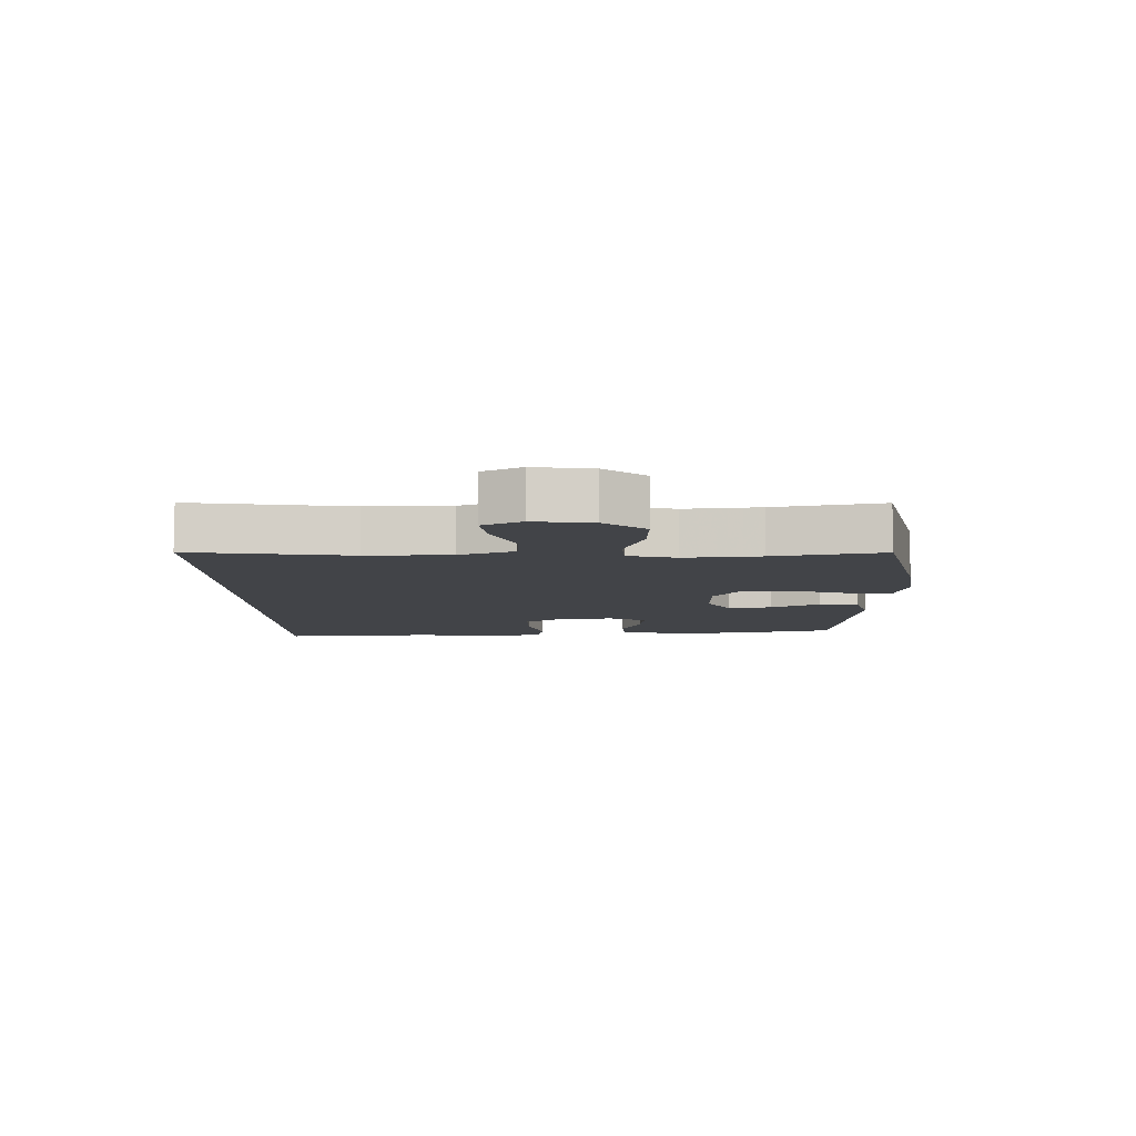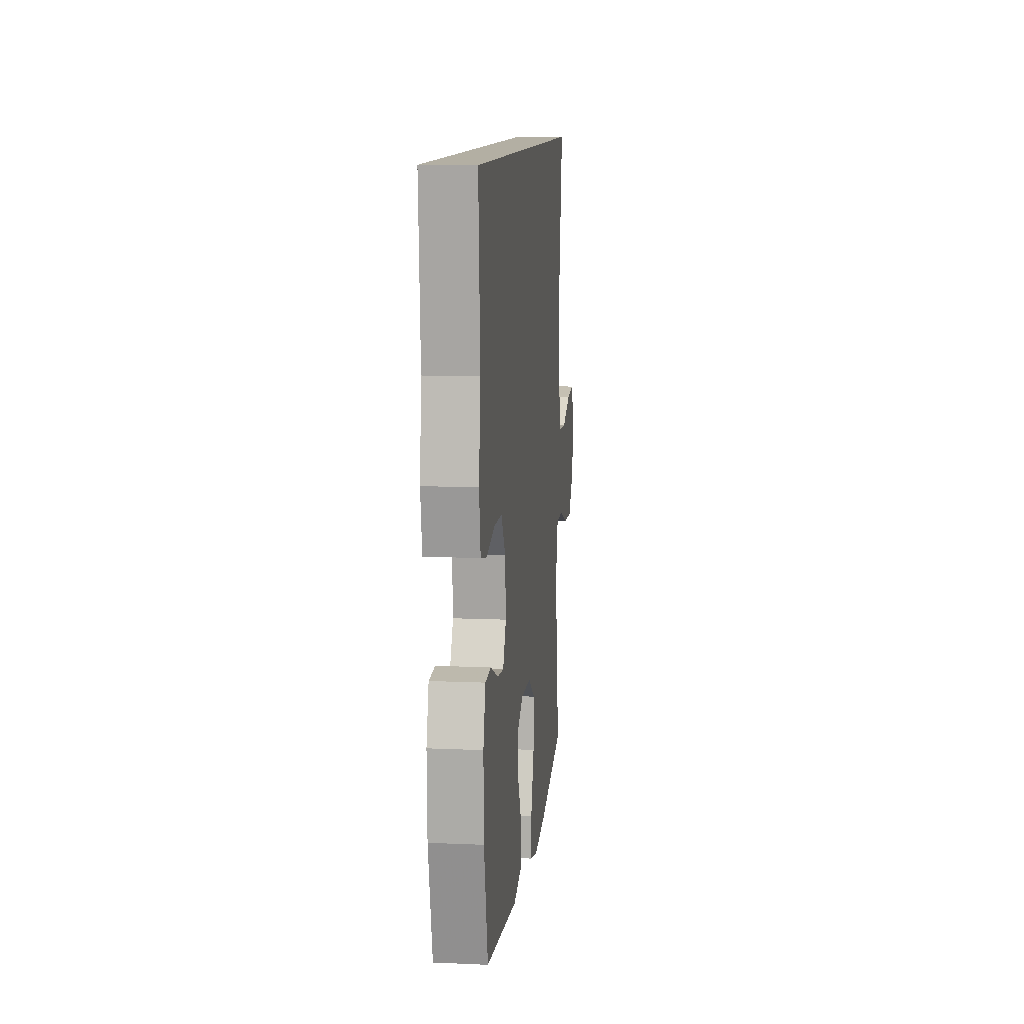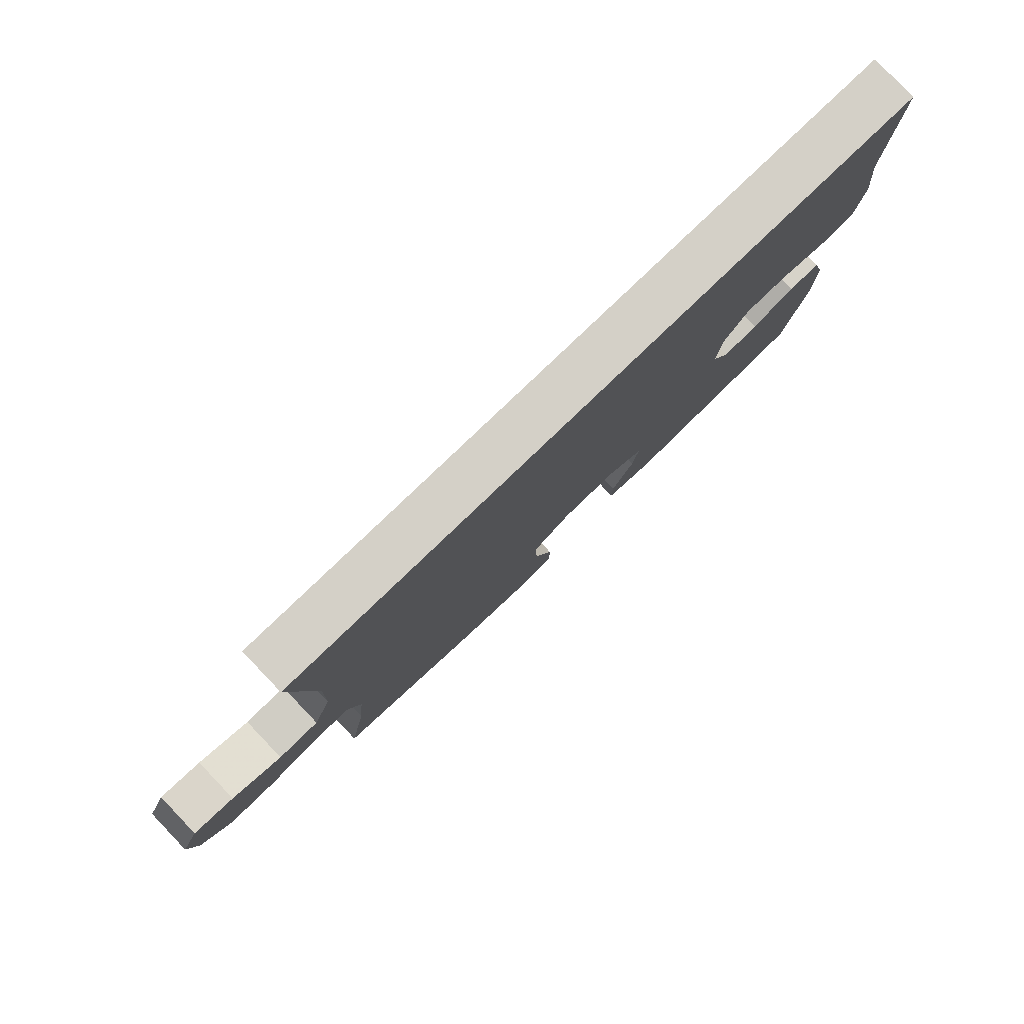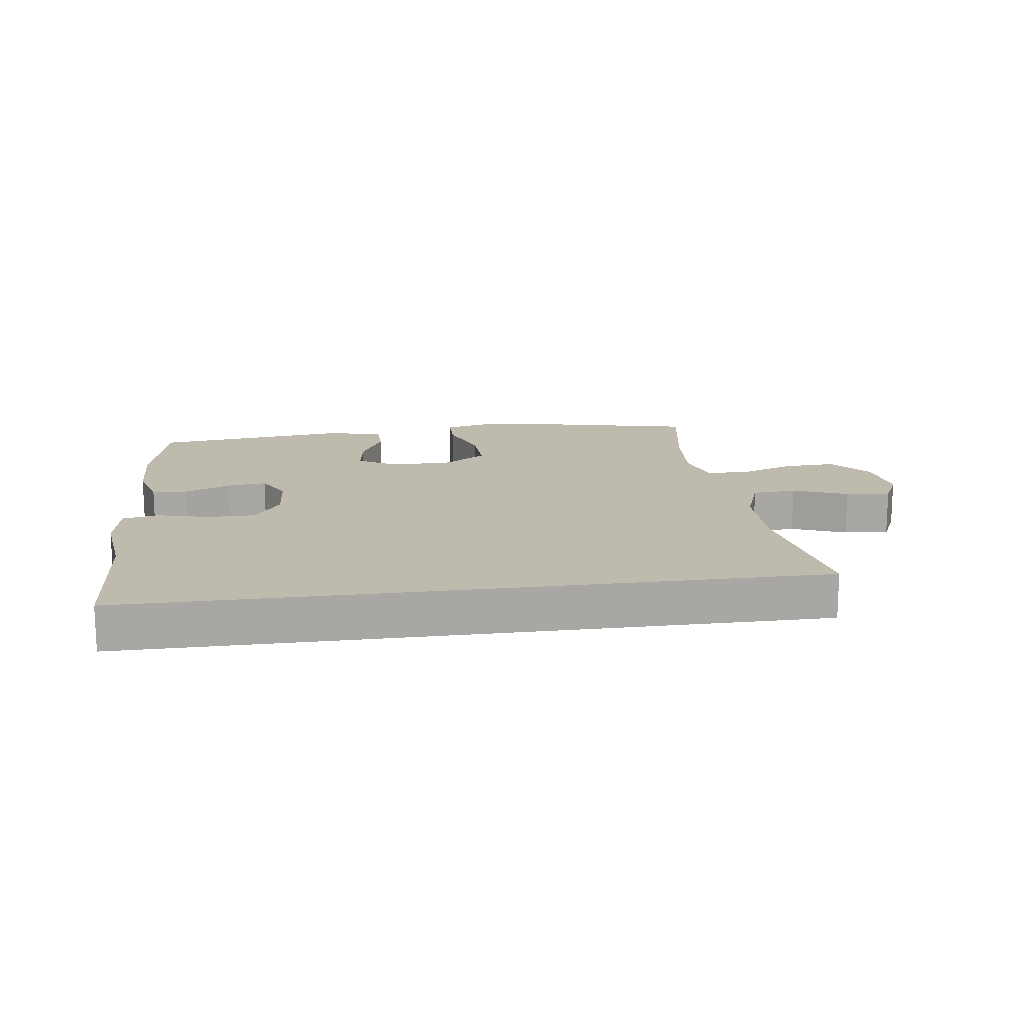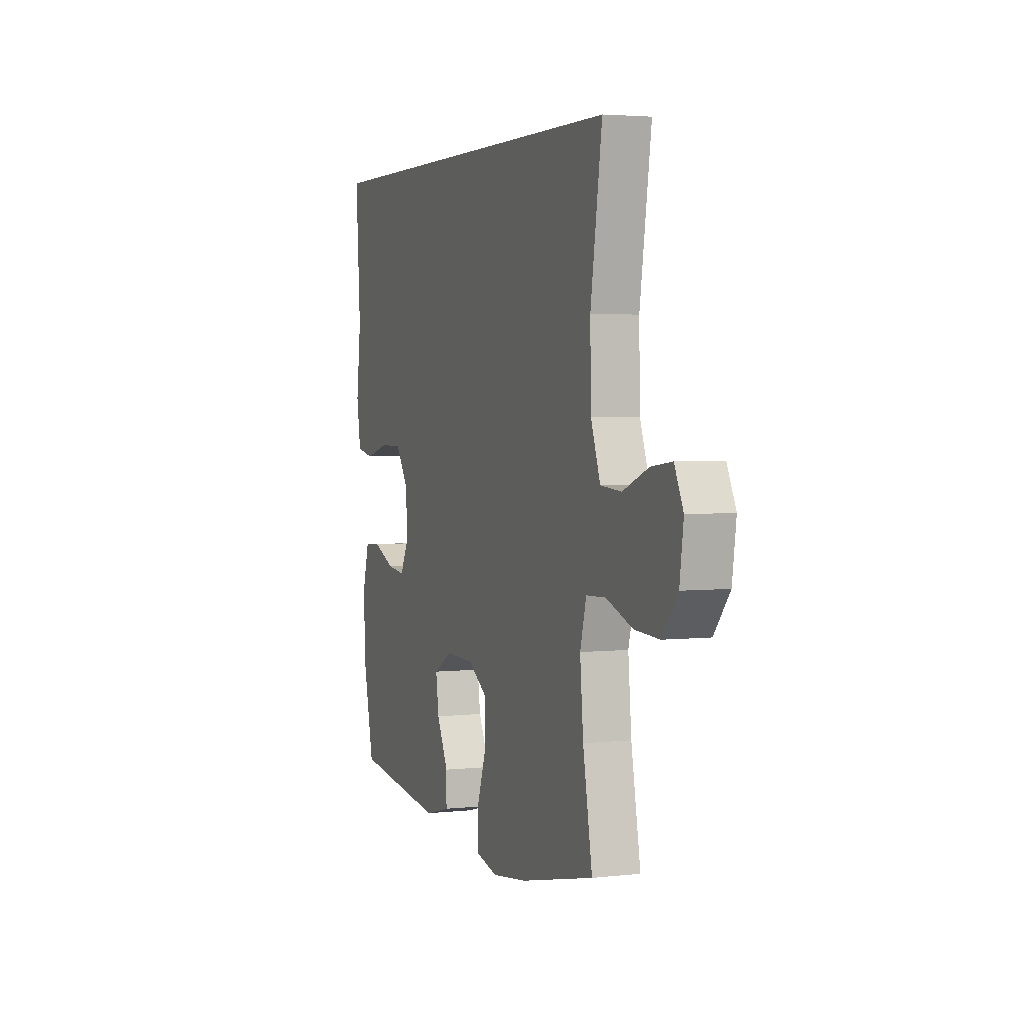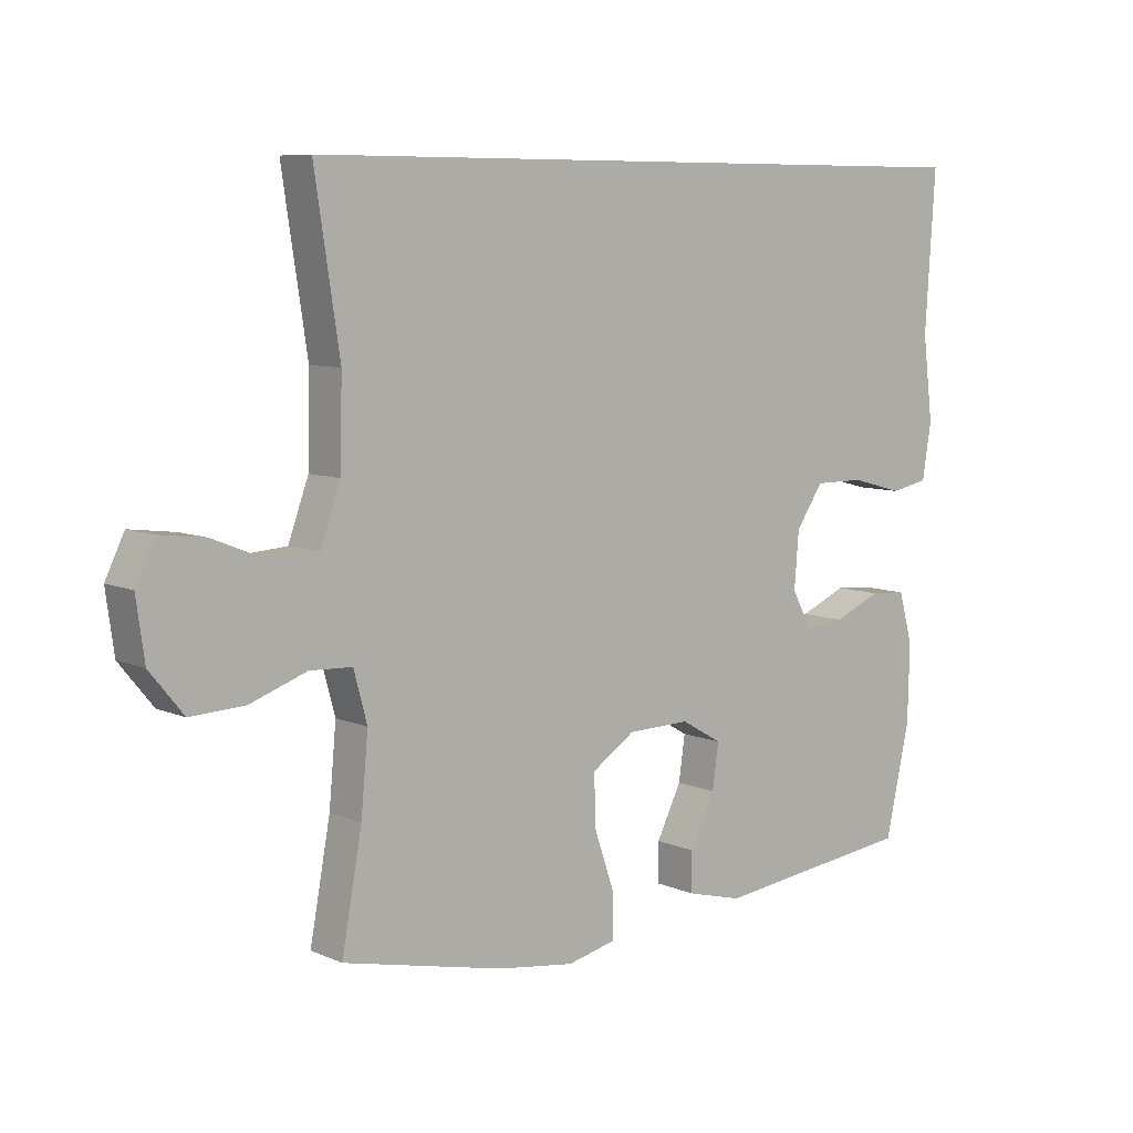
<metadata>
{"format":"obj","ext":"obj","renderer":"f3d","projection":"perspective","resolution":1024,"background":"white","views":[{"elev":-7.9,"azim":91.5,"up":"+Y"},{"elev":11.1,"azim":-83.8,"up":"+Z"},{"elev":79.9,"azim":136.2,"up":"+Z"},{"elev":15.6,"azim":-7.9,"up":"+Y"},{"elev":3.4,"azim":69.5,"up":"+Z"},{"elev":7.8,"azim":140.0,"up":"+Z"}]}
</metadata>
<code>
v 0.529 0.07 0.5
v 0.49 0.07 0.245
v 0.493 0.07 0.11
v 0.525 0.07 0.022
v 0.596 0.07 0.017
v 0.683 0.07 0.052
v 0.754 0.07 0.061
v 0.784 0.07 -0.001
v 0.771 0.07 -0.094
v 0.718 0.07 -0.159
v 0.634 0.07 -0.155
v 0.544 0.07 -0.123
v 0.478 0.07 -0.126
v 0.457 0.07 -0.204
v 0.468 0.07 -0.325
v 0.5 0.07 -0.5
v 0.247 0.07 -0.557
v 0.126 0.07 -0.574
v 0.049 0.07 -0.556
v 0.049 0.07 -0.489
v 0.081 0.07 -0.396
v 0.084 0.07 -0.314
v 0.016 0.07 -0.269
v -0.082 0.07 -0.267
v -0.146 0.07 -0.304
v -0.136 0.07 -0.374
v -0.097 0.07 -0.453
v -0.097 0.07 -0.515
v -0.185 0.07 -0.538
v -0.5 0.07 -0.5
v -0.538 0.07 -0.328
v -0.541 0.07 -0.206
v -0.519 0.07 -0.127
v -0.462 0.07 -0.123
v -0.388 0.07 -0.155
v -0.325 0.07 -0.162
v -0.294 0.07 -0.103
v -0.301 0.07 -0.015
v -0.344 0.07 0.048
v -0.421 0.07 0.048
v -0.504 0.07 0.026
v -0.563 0.07 0.038
v -0.577 0.07 0.126
v -0.561 0.07 0.255
v -0.577 0.07 0.5
v 0.529 0 0.5
v 0.49 0 0.245
v 0.493 0 0.11
v 0.525 0 0.022
v 0.596 0 0.017
v 0.683 0 0.052
v 0.754 0 0.061
v 0.784 0 -0.001
v 0.771 0 -0.094
v 0.718 0 -0.159
v 0.634 0 -0.155
v 0.544 0 -0.123
v 0.478 0 -0.126
v 0.457 0 -0.204
v 0.468 0 -0.325
v 0.5 0 -0.5
v 0.247 0 -0.557
v 0.126 0 -0.574
v 0.049 0 -0.556
v 0.049 0 -0.489
v 0.081 0 -0.396
v 0.084 0 -0.314
v 0.016 0 -0.269
v -0.082 0 -0.267
v -0.146 0 -0.304
v -0.136 0 -0.374
v -0.097 0 -0.453
v -0.097 0 -0.515
v -0.185 0 -0.538
v -0.5 0 -0.5
v -0.538 0 -0.328
v -0.541 0 -0.206
v -0.519 0 -0.127
v -0.462 0 -0.123
v -0.388 0 -0.155
v -0.325 0 -0.162
v -0.294 0 -0.103
v -0.301 0 -0.015
v -0.344 0 0.048
v -0.421 0 0.048
v -0.504 0 0.026
v -0.563 0 0.038
v -0.577 0 0.126
v -0.561 0 0.255
v -0.577 0 0.5
f 44 45 1 2
f 42 43 44
f 41 42 44
f 40 41 44
f 44 2 3
f 40 44 3
f 39 40 3
f 38 39 3 4
f 37 38 4 5
f 36 37 5
f 33 34 35
f 32 33 35
f 31 32 35
f 30 31 35
f 29 30 35
f 28 29 35
f 27 28 35
f 26 27 35
f 25 26 35 36
f 24 25 36
f 23 24 36 5
f 19 20 21
f 18 19 21
f 17 18 21
f 16 17 21
f 15 16 21
f 14 15 21 22
f 13 14 22 23
f 10 11 12
f 9 10 12
f 8 9 12
f 7 8 12
f 6 7 12
f 5 6 12
f 5 12 13
f 5 13 23
f 47 46 90 89
f 89 88 87
f 89 87 86
f 89 86 85
f 48 47 89
f 48 89 85
f 48 85 84
f 49 48 84 83
f 50 49 83 82
f 50 82 81
f 80 79 78
f 80 78 77
f 80 77 76
f 80 76 75
f 80 75 74
f 80 74 73
f 80 73 72
f 80 72 71
f 81 80 71 70
f 81 70 69
f 50 81 69 68
f 66 65 64
f 66 64 63
f 66 63 62
f 66 62 61
f 66 61 60
f 67 66 60 59
f 68 67 59 58
f 57 56 55
f 57 55 54
f 57 54 53
f 57 53 52
f 57 52 51
f 57 51 50
f 58 57 50
f 68 58 50
f 1 46 47 2
f 2 47 48 3
f 3 48 49 4
f 4 49 50 5
f 5 50 51 6
f 6 51 52 7
f 7 52 53 8
f 8 53 54 9
f 9 54 55 10
f 10 55 56 11
f 11 56 57 12
f 12 57 58 13
f 13 58 59 14
f 14 59 60 15
f 15 60 61 16
f 16 61 62 17
f 17 62 63 18
f 18 63 64 19
f 19 64 65 20
f 20 65 66 21
f 21 66 67 22
f 22 67 68 23
f 23 68 69 24
f 24 69 70 25
f 25 70 71 26
f 26 71 72 27
f 27 72 73 28
f 28 73 74 29
f 29 74 75 30
f 30 75 76 31
f 31 76 77 32
f 32 77 78 33
f 33 78 79 34
f 34 79 80 35
f 35 80 81 36
f 36 81 82 37
f 37 82 83 38
f 38 83 84 39
f 39 84 85 40
f 40 85 86 41
f 41 86 87 42
f 42 87 88 43
f 43 88 89 44
f 44 89 90 45
f 45 90 46 1

</code>
